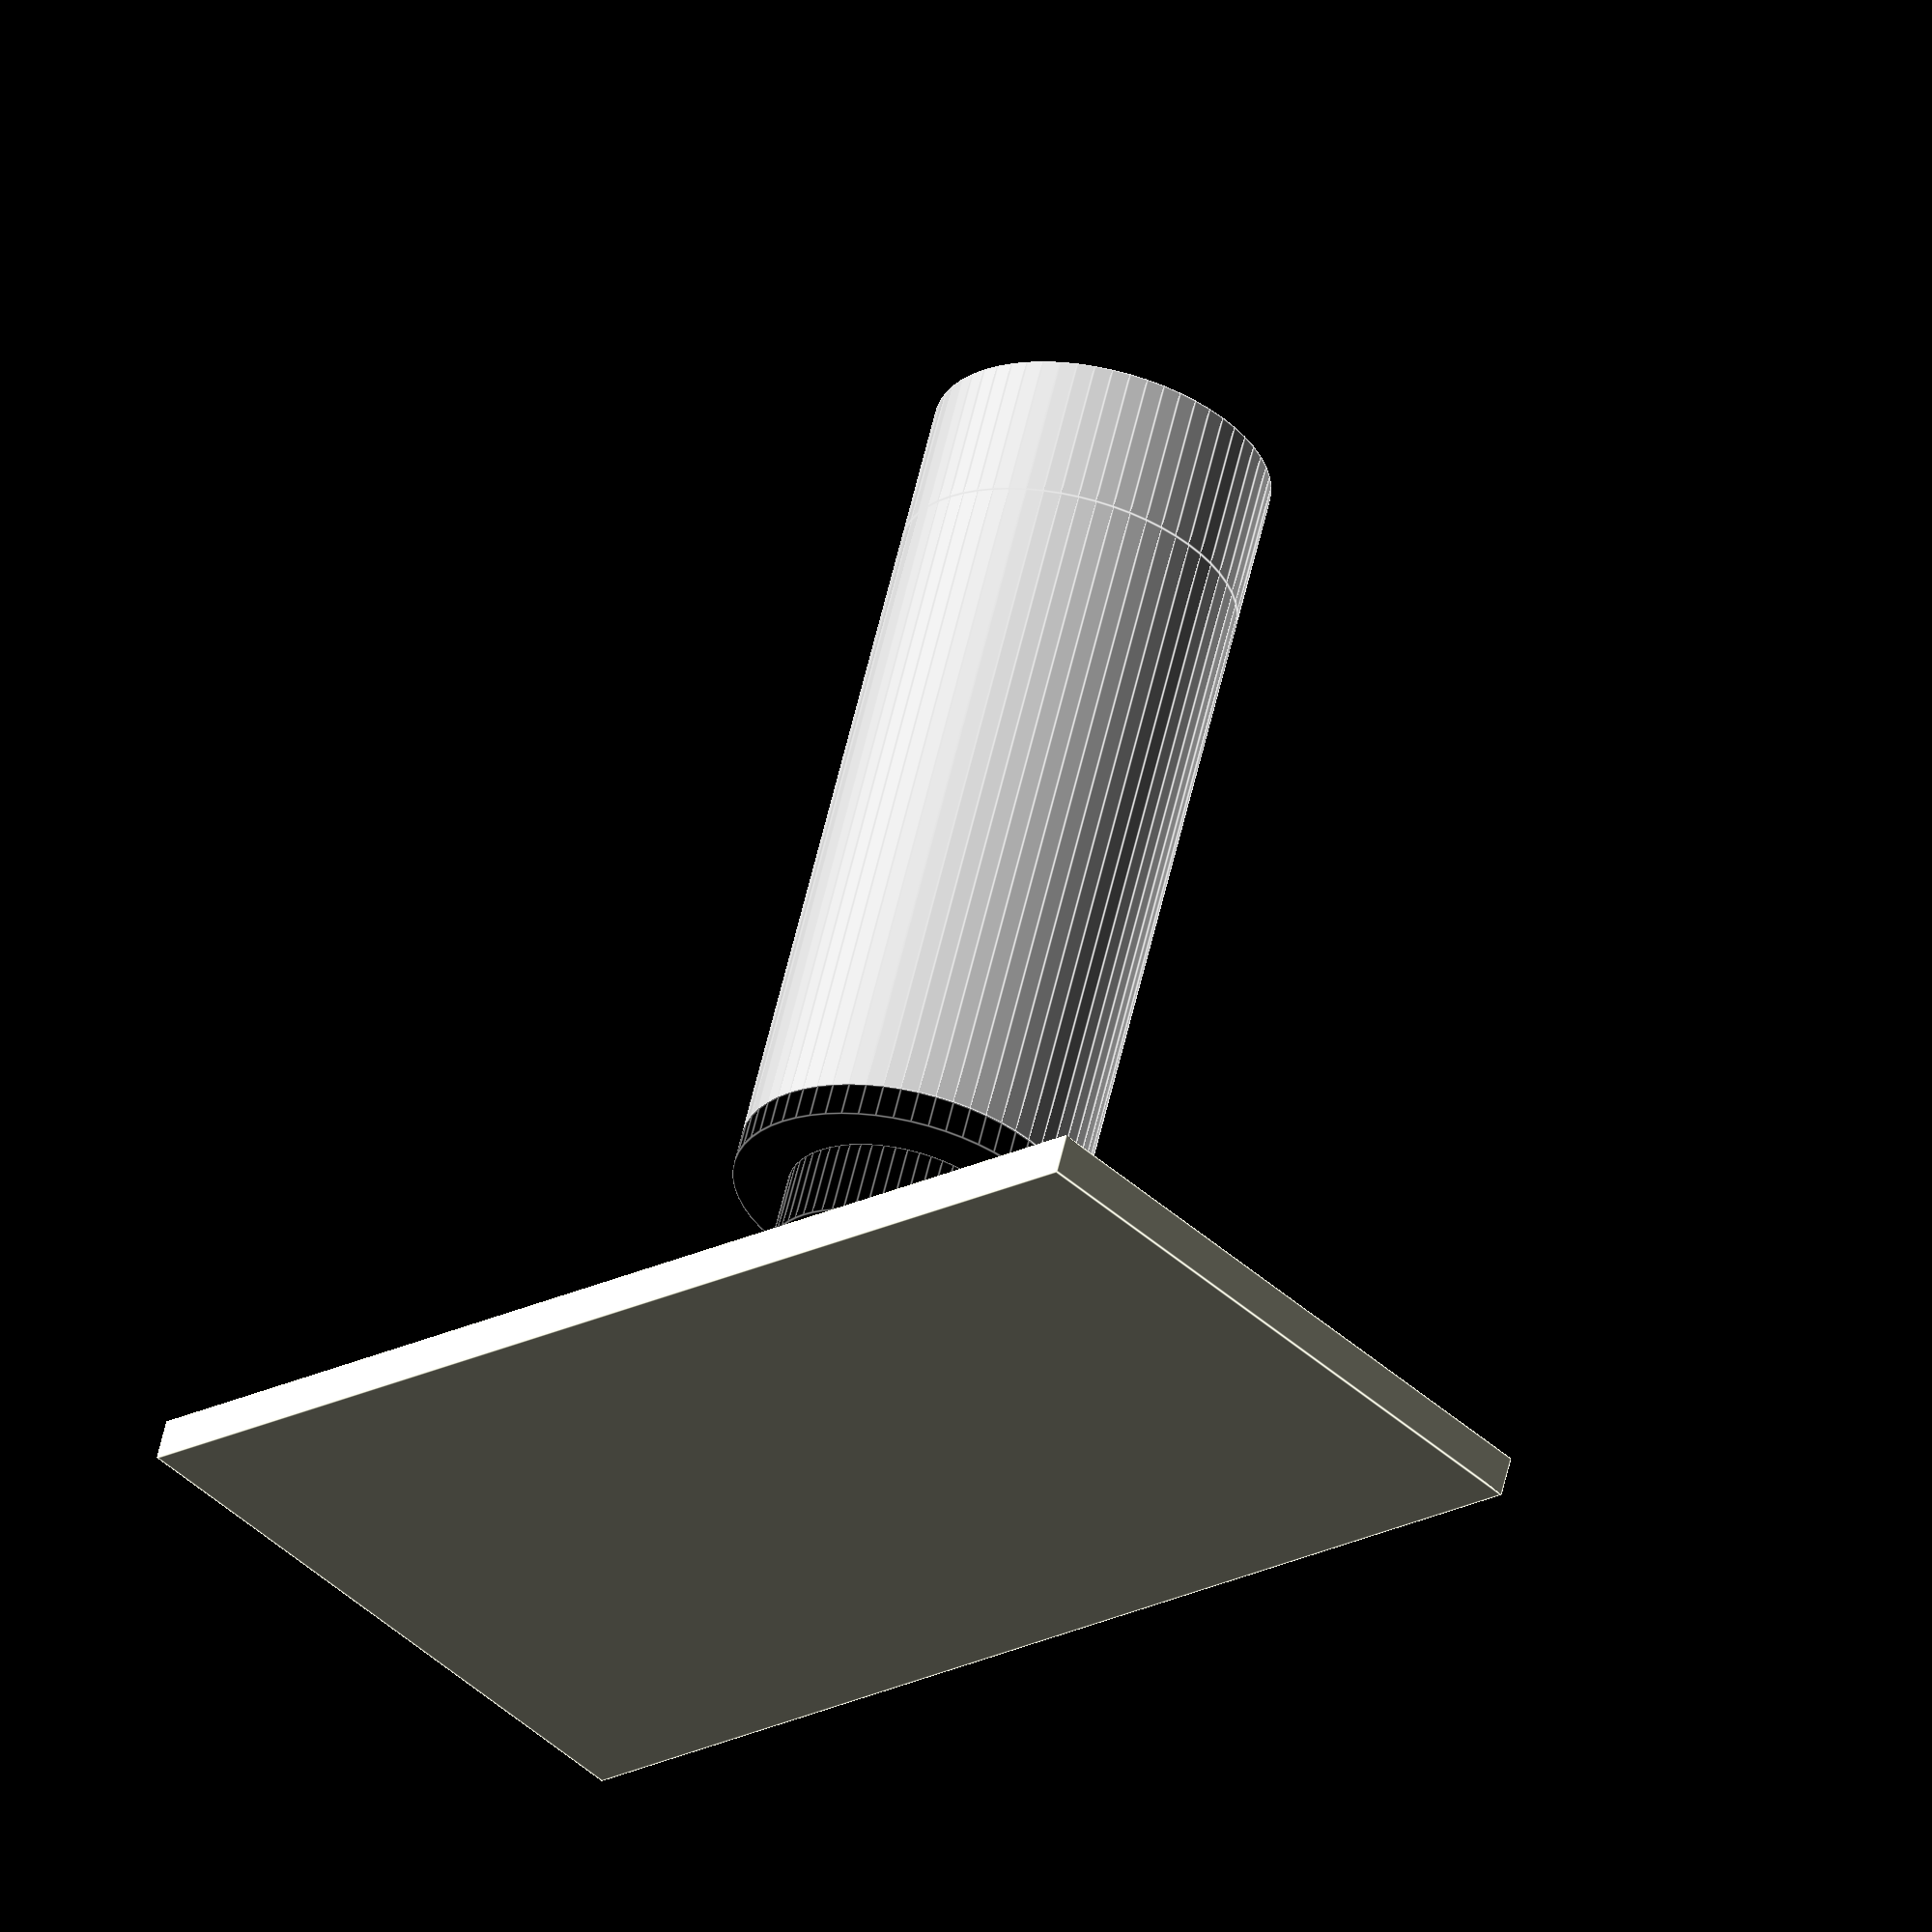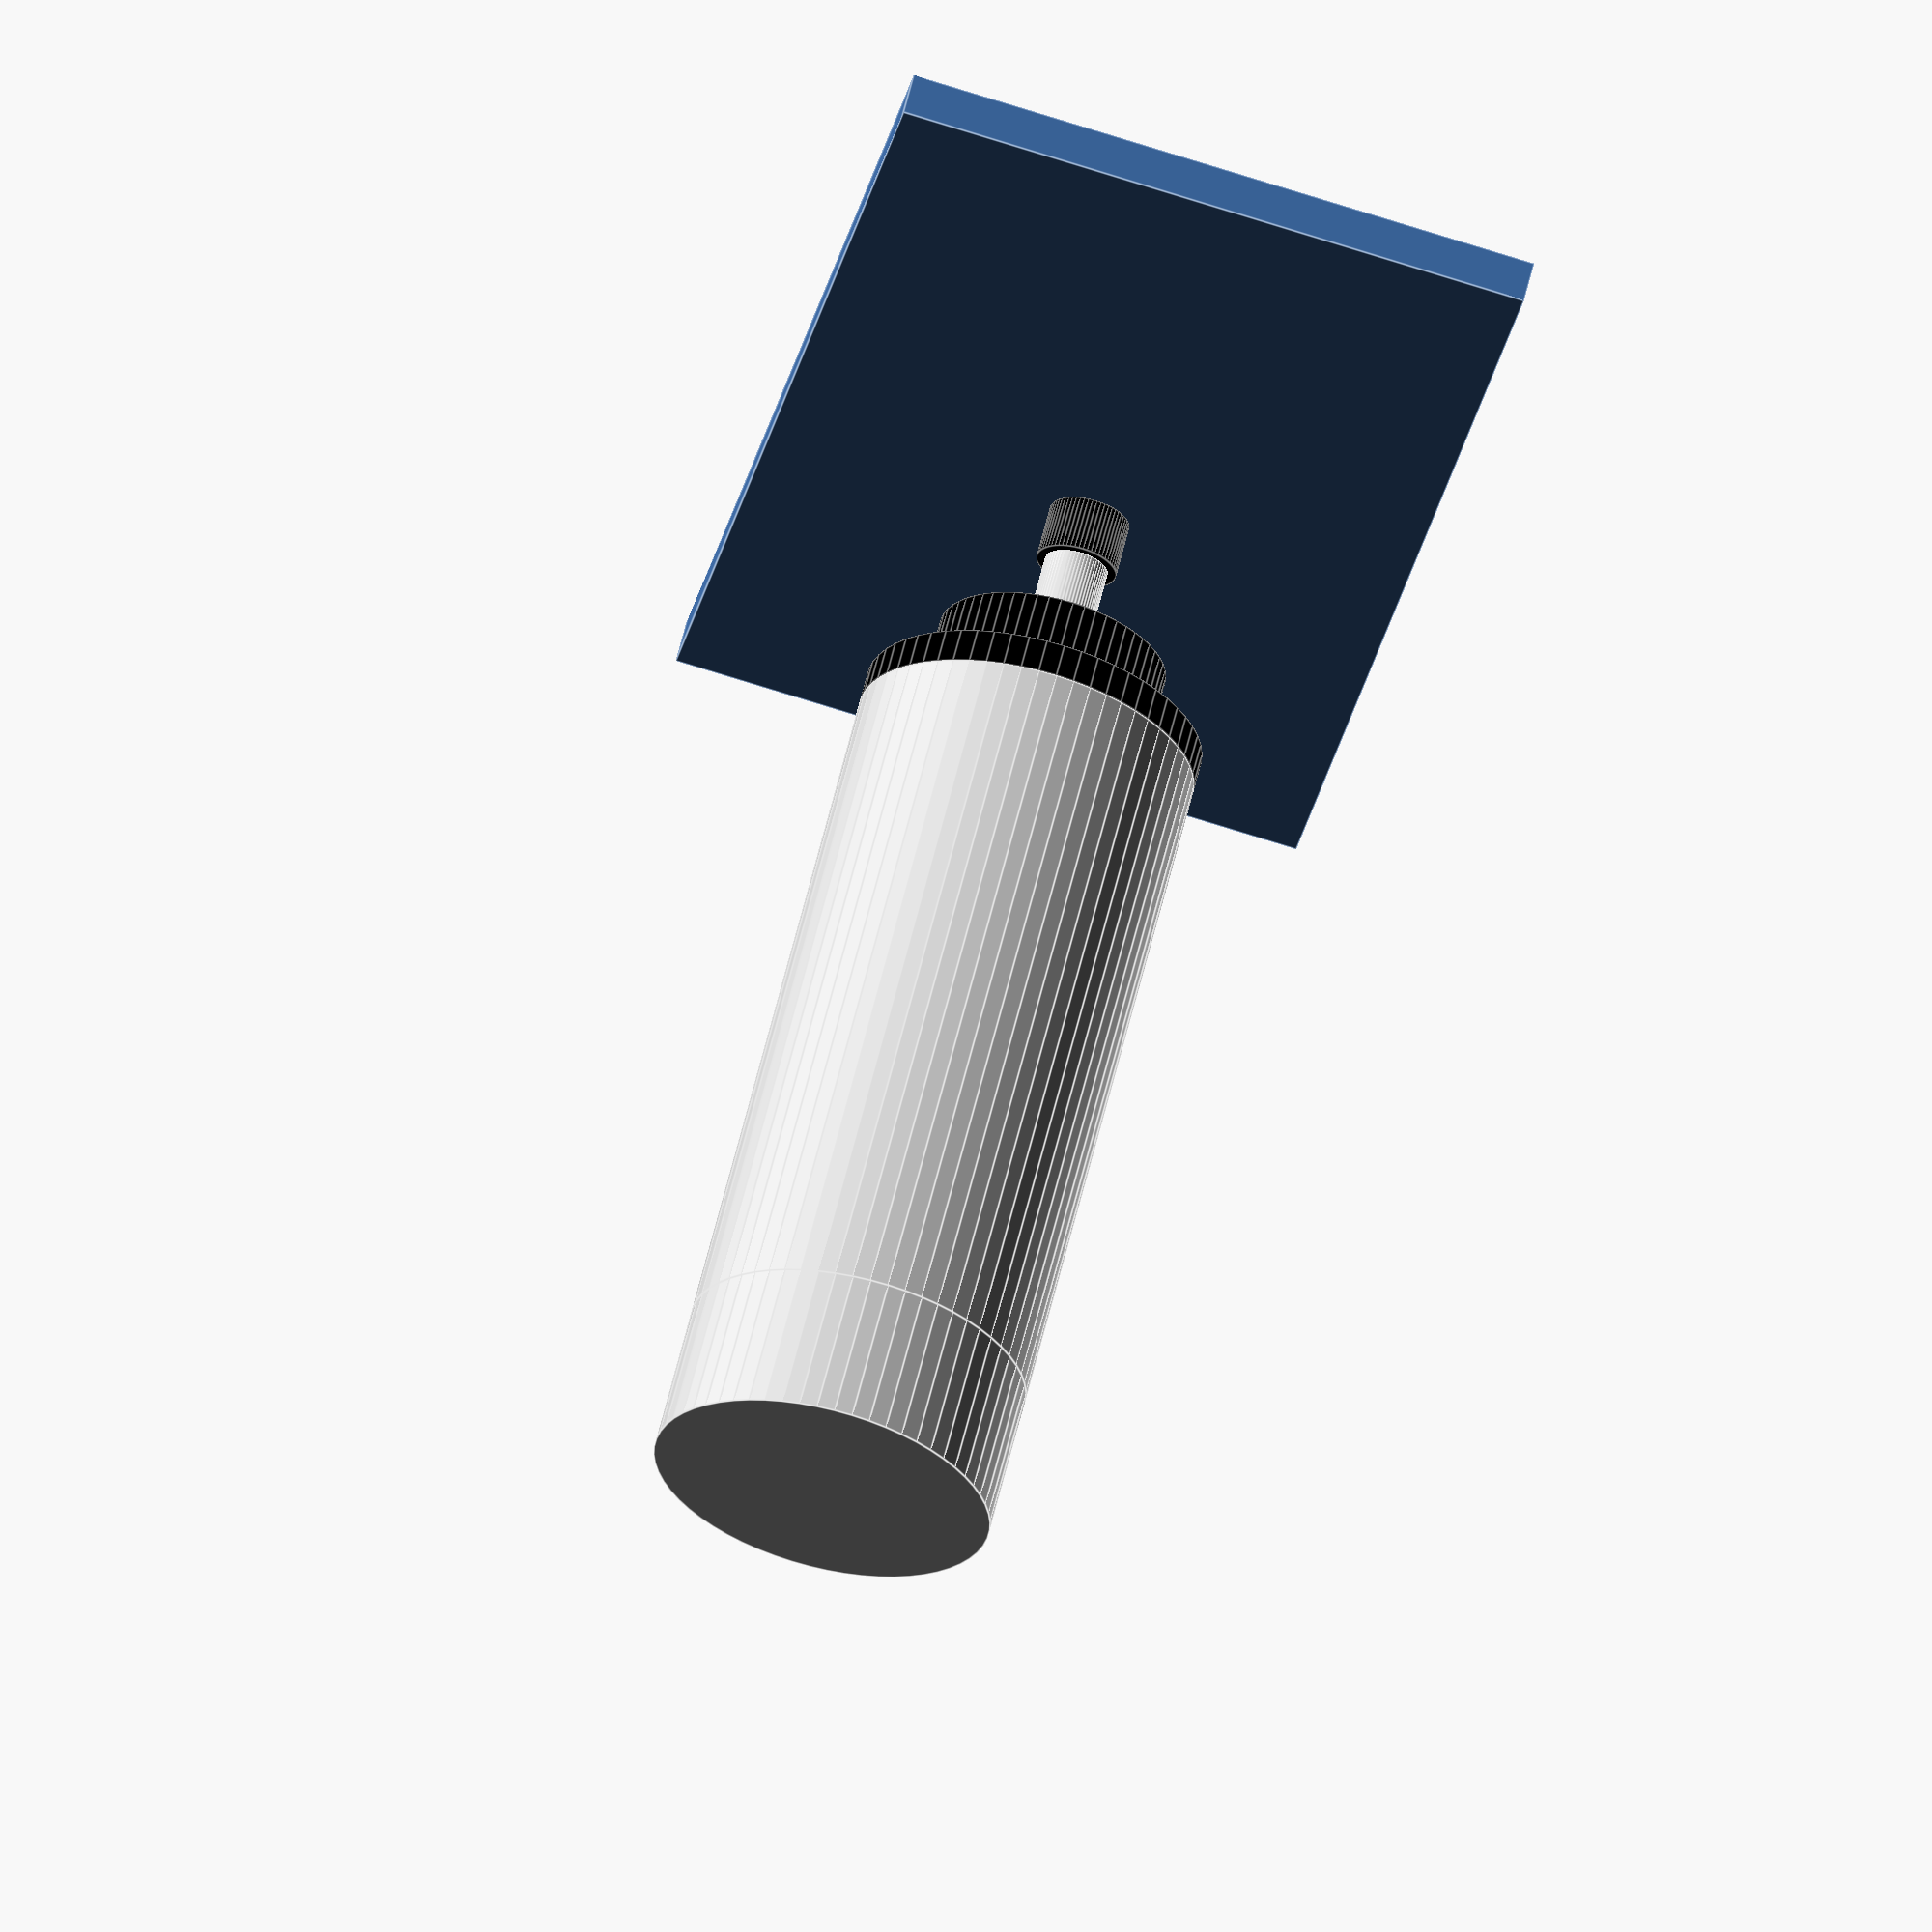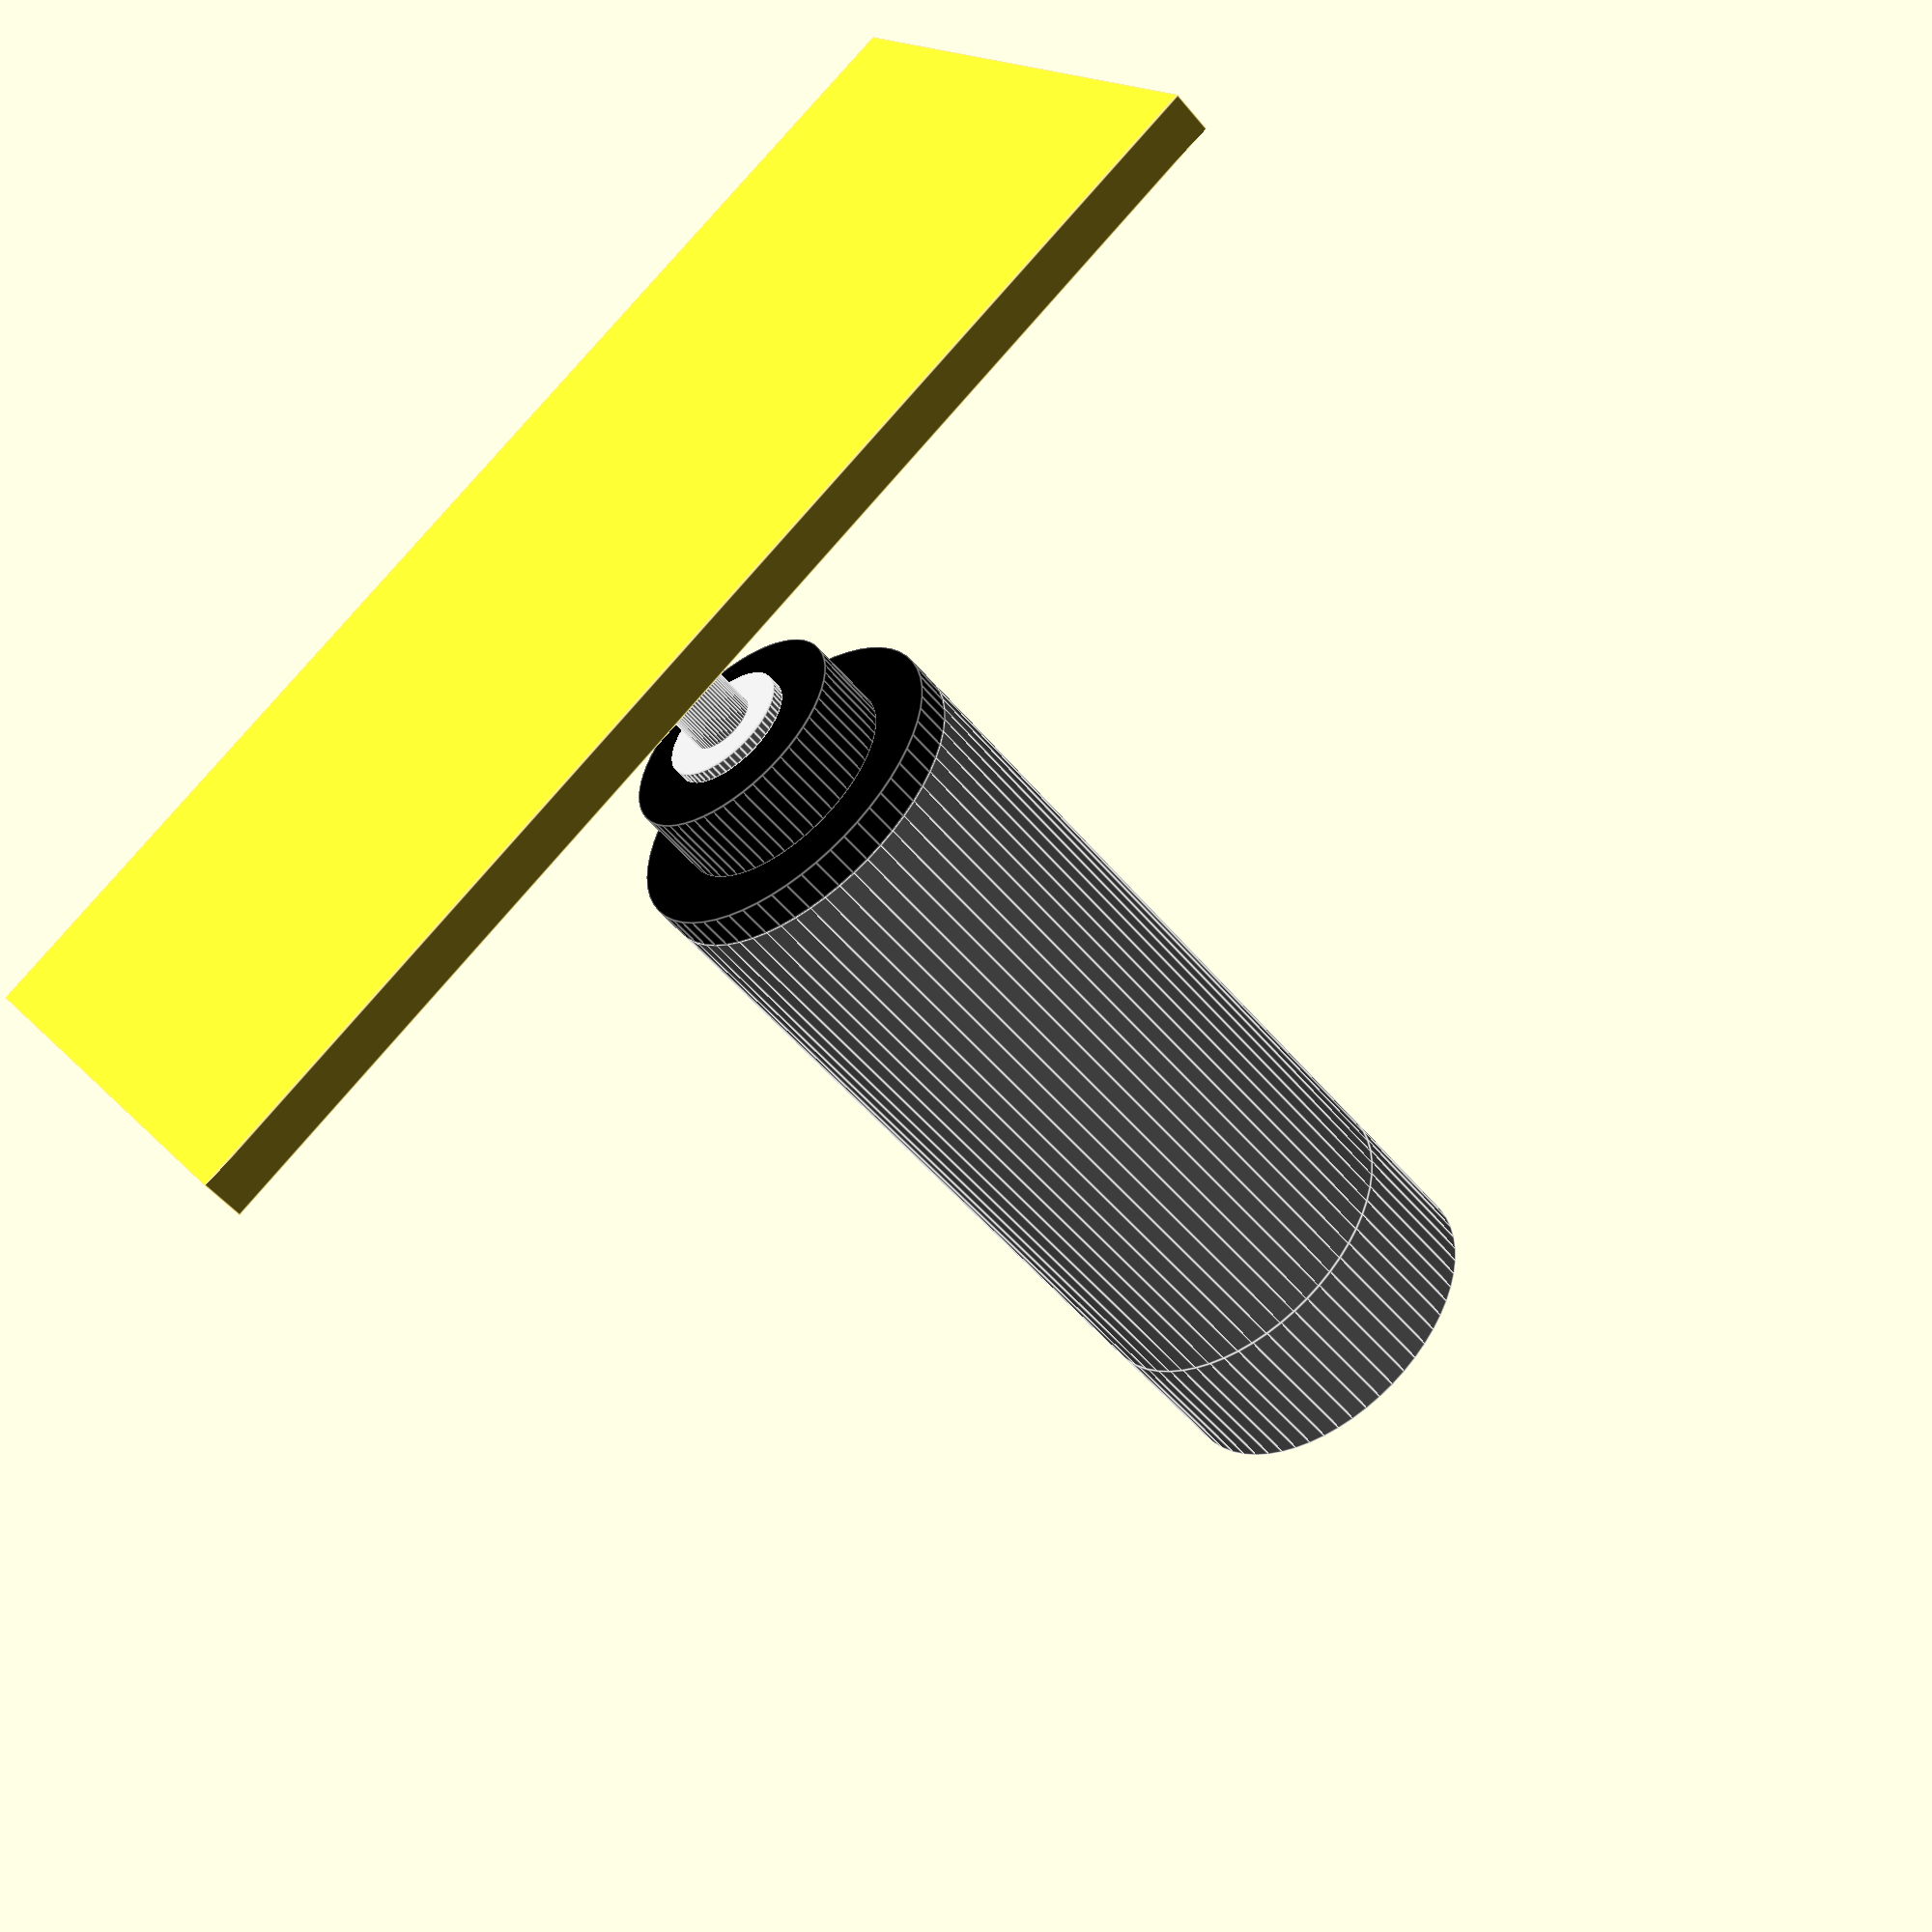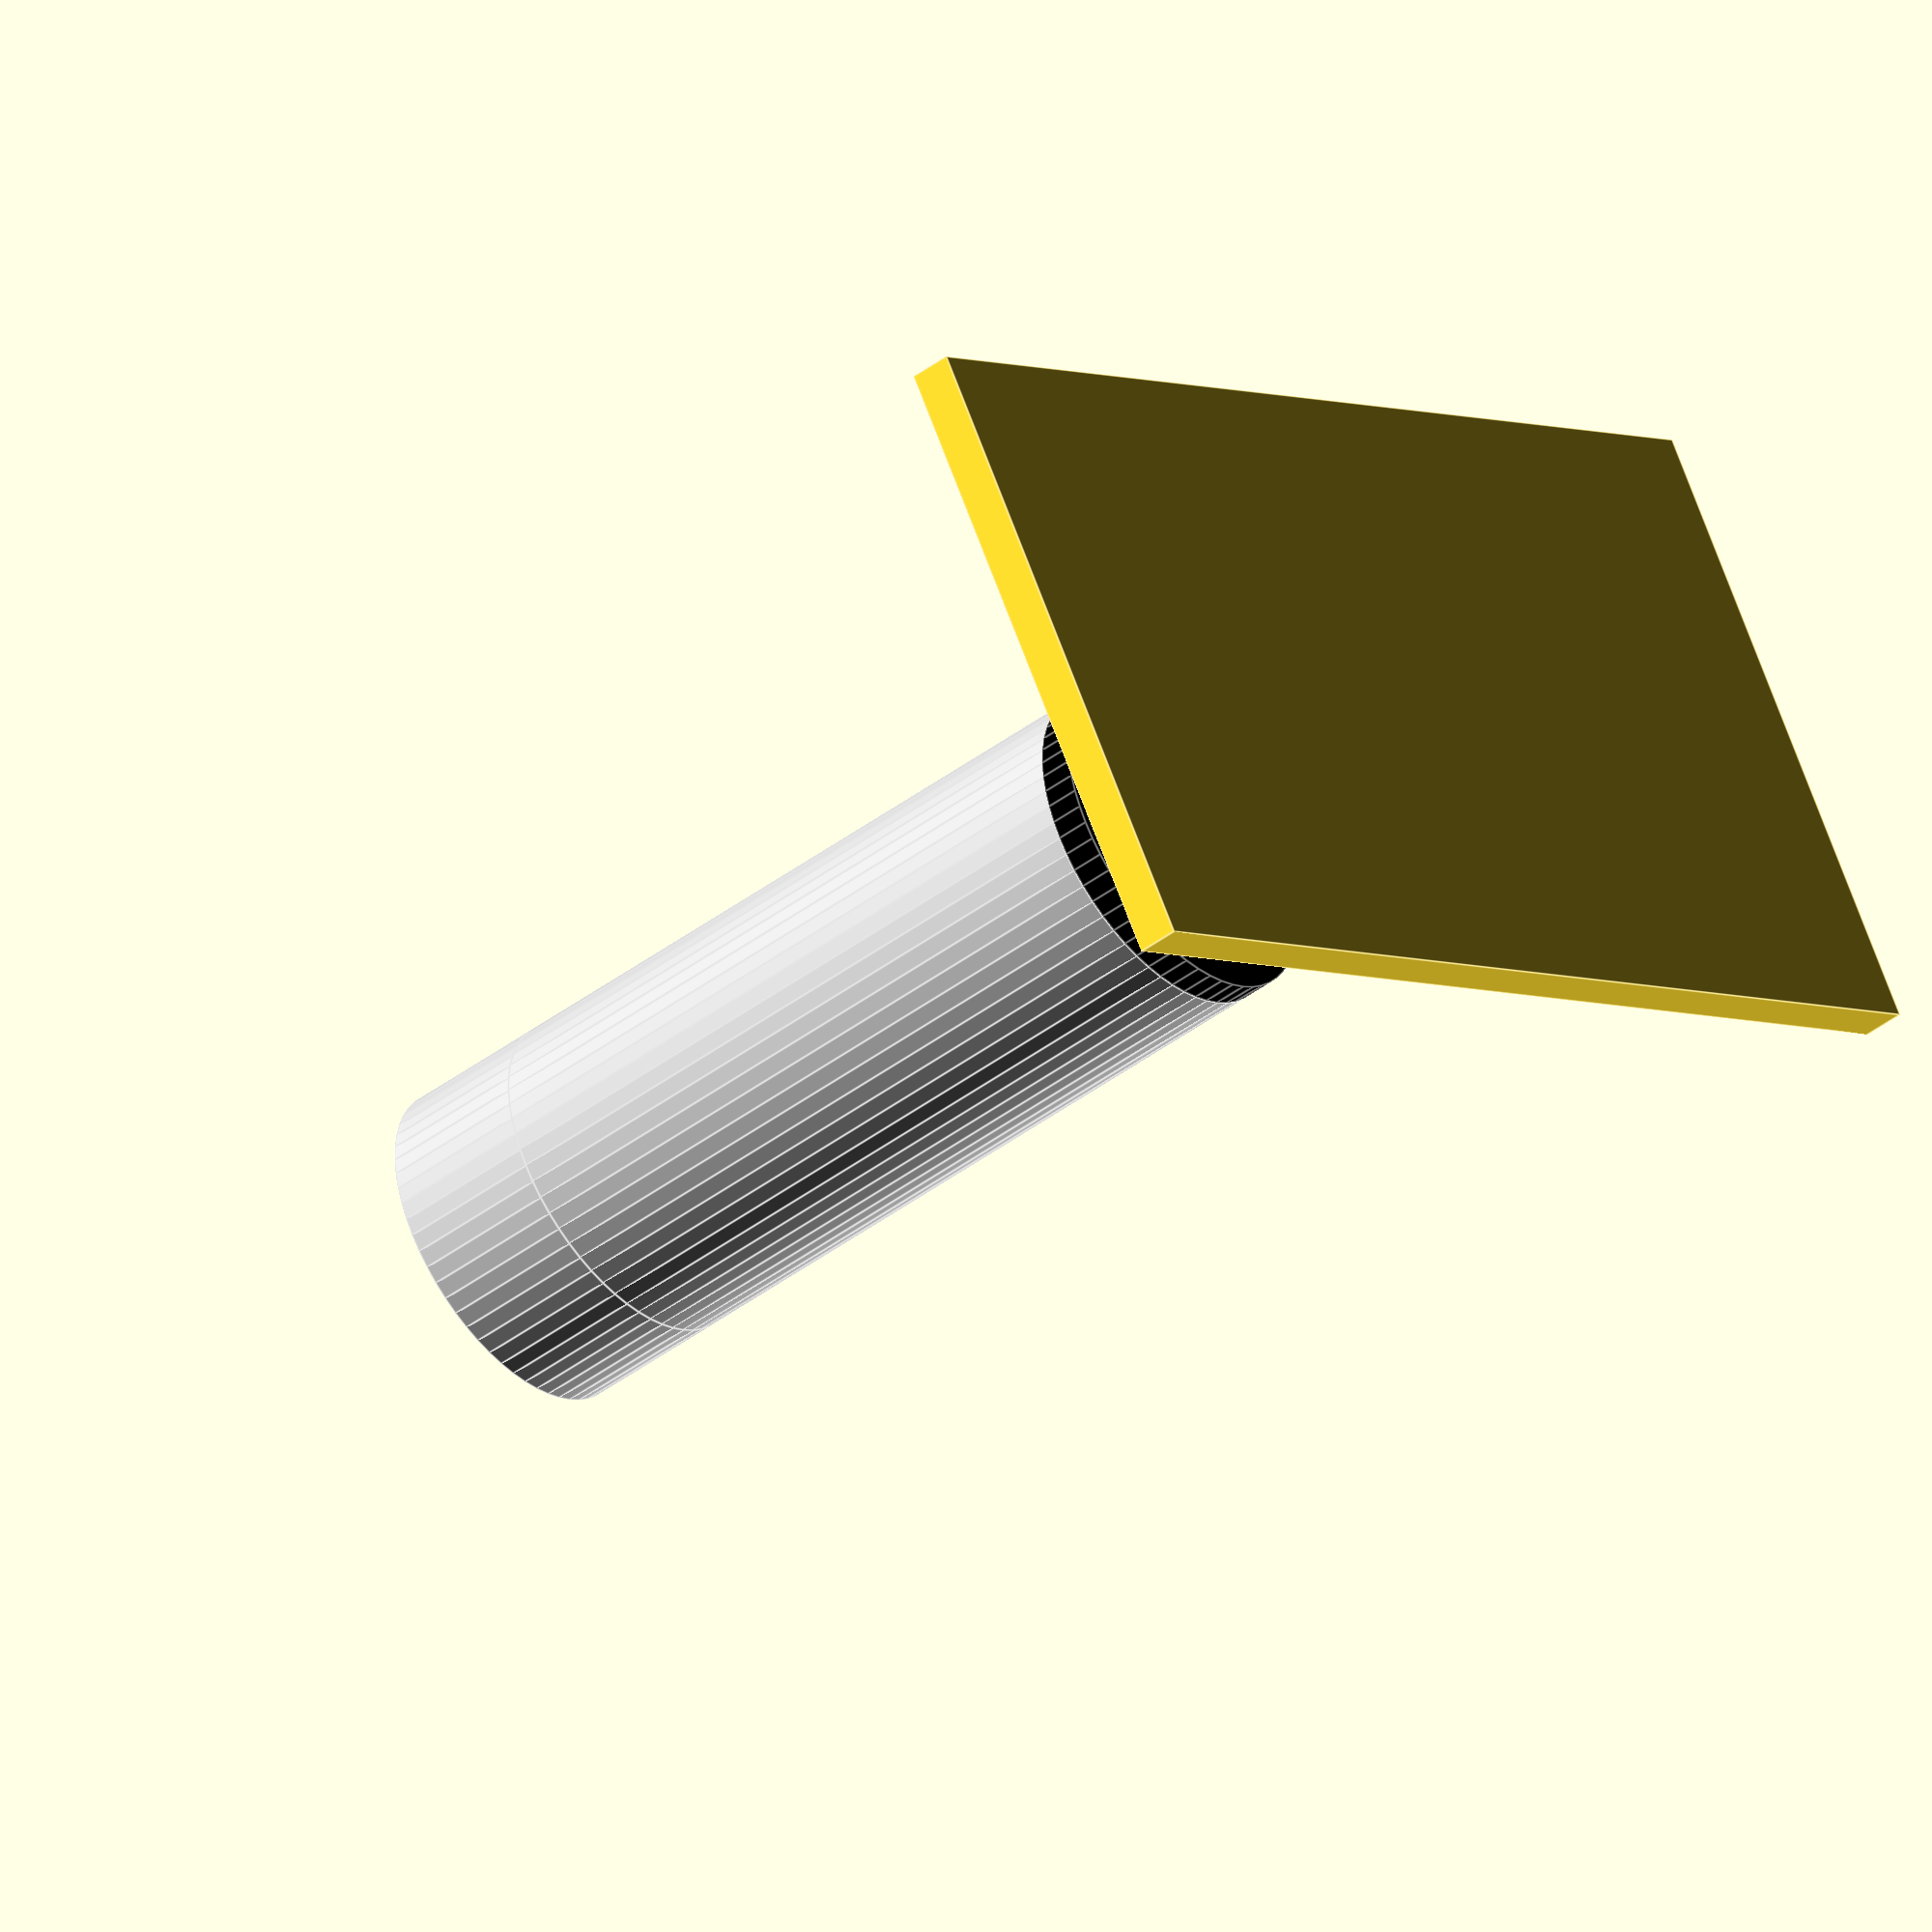
<openscad>
$fn = 60;

// TASK: What is a good value for the minimum spindle height? I think to answer
//       this question, I think I need to answer the following ones first:
//       1. Do I want to mill to be able to machine its own table?
//       2. If the answer is no:
//          a) What is the thinnest piece of material that I might conceivably
//             machine?
//          a) what is the shortest tool I might conceivably use?
spindle(min_height = 10);
table(size_x = 300, size_y = 150, thickness = 10);

// The CNC spindle motor
//
// https://www.zhonghuajiangspindle.com/1.5kw-cnc-air-cooled-spindle-motor-80mm.html
module spindle(min_height) {
    translate([0, 0, min_height])
    union() {
        // These are dimensions that are specified in the drawing.
        diameter                      =  80;
        diameter_collet               =  19;
        diameter_neck_base            =  29.5;
        diameter_shoulder             =  54;
        height_collet                 =  13;
        height_collect_neck_neck_base =  36;
        height_neck_base              =   3;
        height_shoulder               =  18;
        height_body_bottom            =   8;
        height_body_main              = 164;
        height_total                  = 261;

        // These dimensions are derived from the previous ones.
        height_neck = height_collect_neck_neck_base
            - height_collet
            - height_neck_base;

        // This one's just a guess, as the drawing doesn't say.
        diameter_neck = 15;

        // Colors
        black  = [0.0, 0.0, 0.0, 1.0];
        silver = [0.8, 0.8, 0.8, 1.0];

        elements = [
            [     height_collet,    diameter_collet,  black], // collet
            [       height_neck,      diameter_neck, silver], // neck
            [  height_neck_base, diameter_neck_base, silver], // neck base
            [   height_shoulder,  diameter_shoulder,  black], // shoulder
            [height_body_bottom,           diameter,  black], // body: bottom
            [  height_body_main,           diameter, silver], // body: main

            // placeholder for rest of spindle
            [height_total - height_collet - height_neck - height_neck_base - height_shoulder - height_body_bottom - height_body_main, diameter, silver],
        ];

        element(i = 0, elements = elements);
    }

    module element(i, elements) {
        if (i < len(elements)) {
            height   = elements[i][0];
            diameter = elements[i][1];
            color    = elements[i][2];

            color(color)
            cylinder(d = diameter, h = height);

            translate([0, 0, height])
            element(i = i + 1, elements = elements);
        }
    }
}

module table(size_x, size_y, thickness) {
    translate([0, 0, -thickness / 2])
    cube([size_x, size_y, thickness], center = true);
}

</openscad>
<views>
elev=300.6 azim=224.7 roll=193.0 proj=o view=edges
elev=297.9 azim=100.4 roll=13.7 proj=o view=edges
elev=231.7 azim=213.8 roll=321.8 proj=p view=edges
elev=44.3 azim=32.1 roll=131.3 proj=o view=edges
</views>
